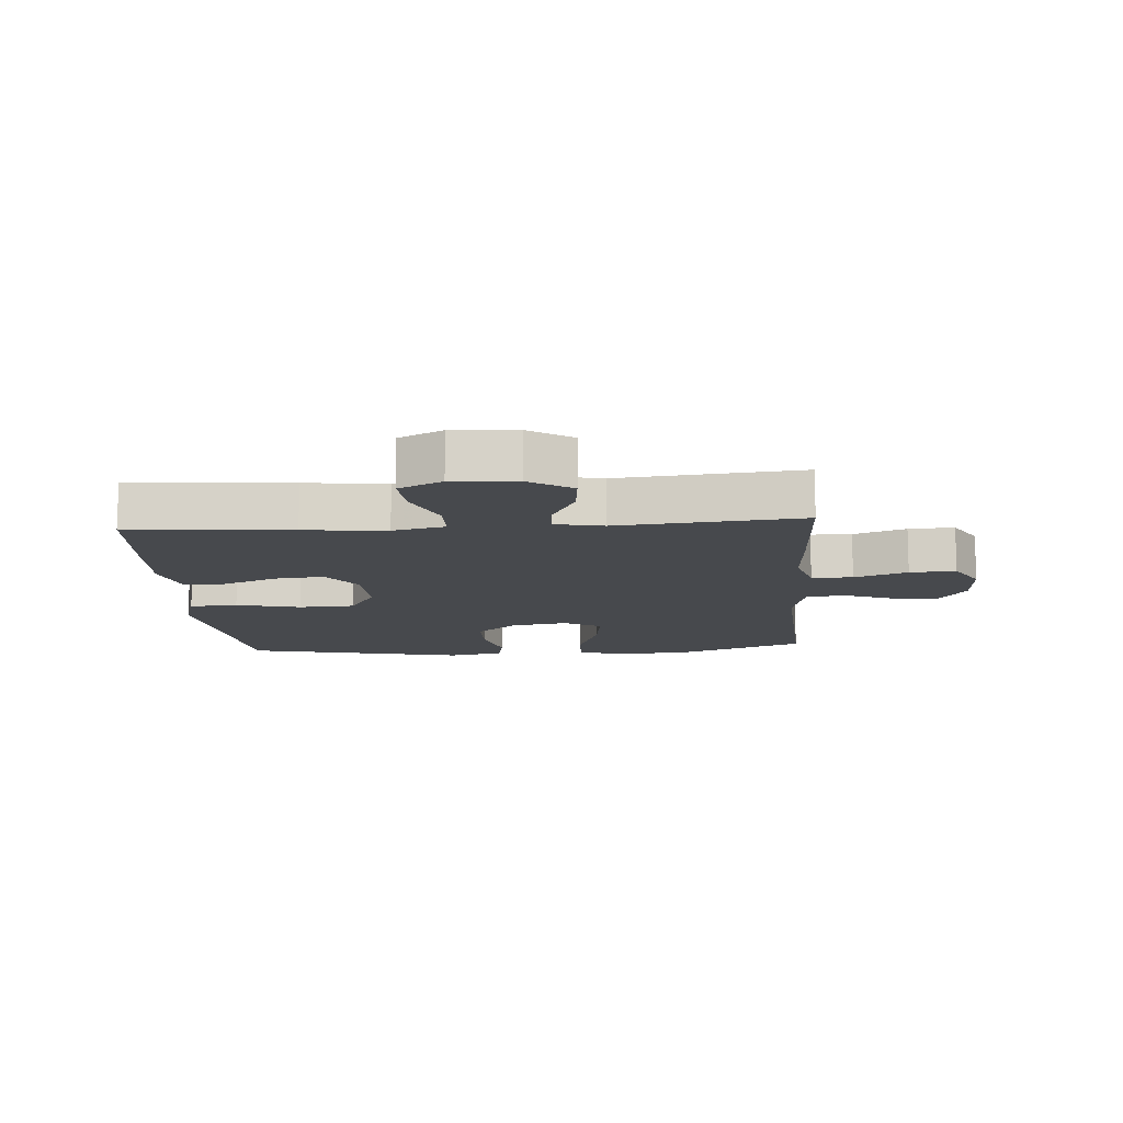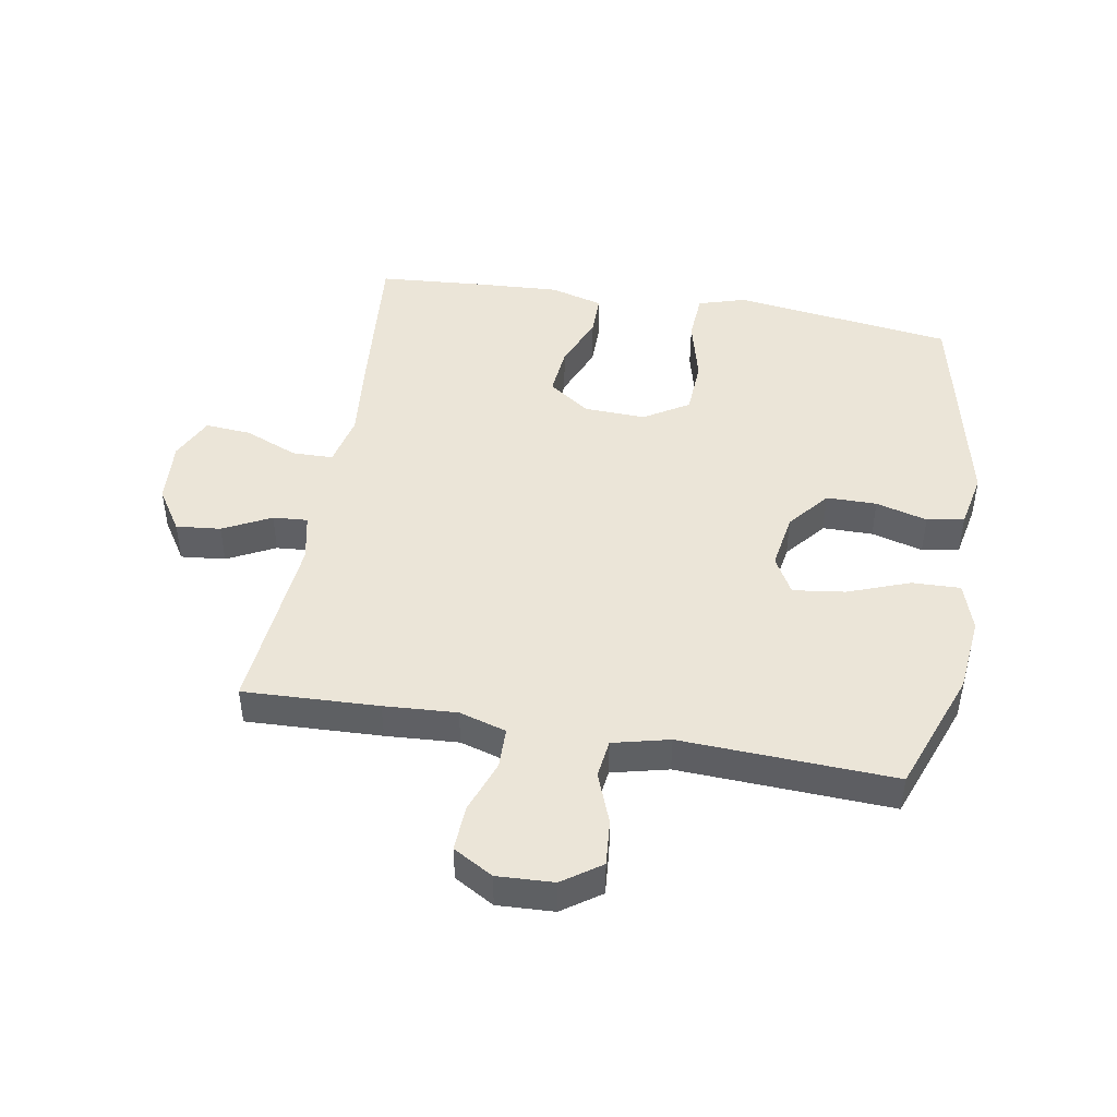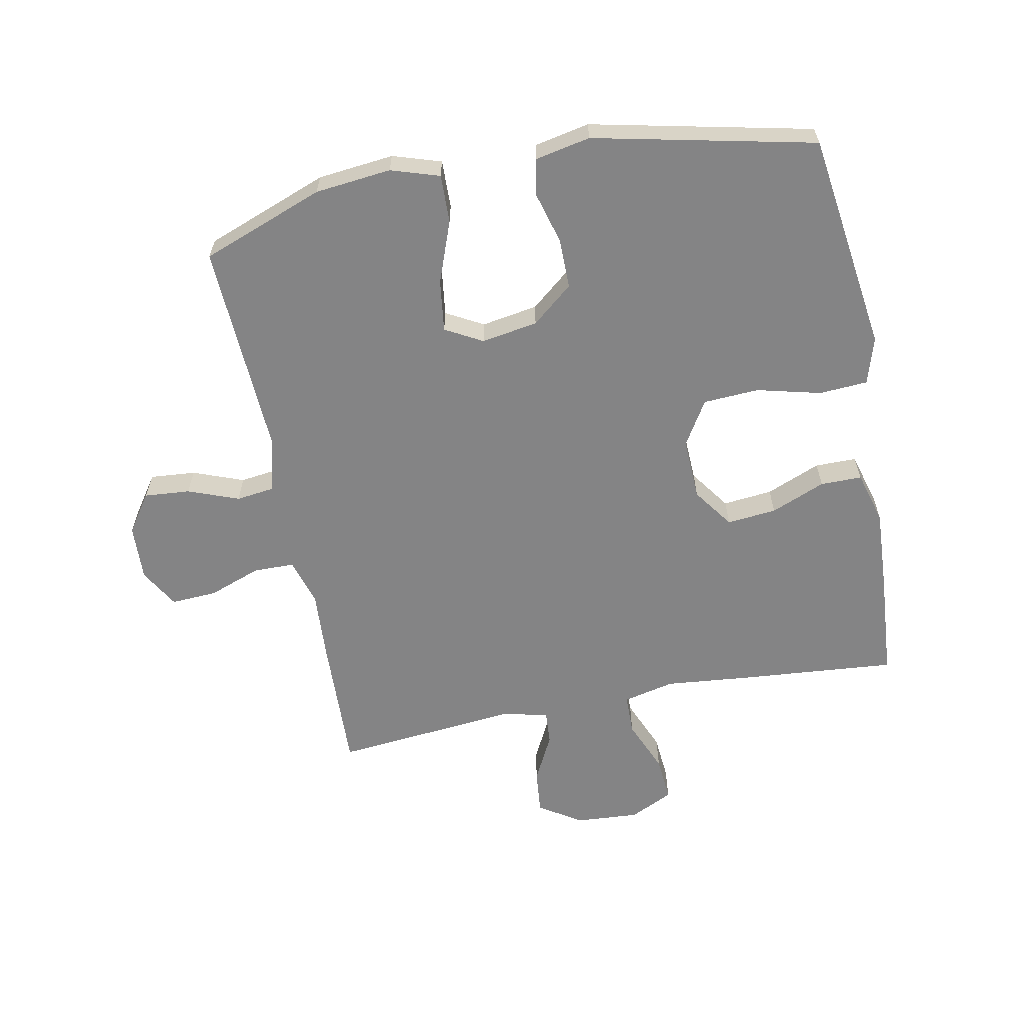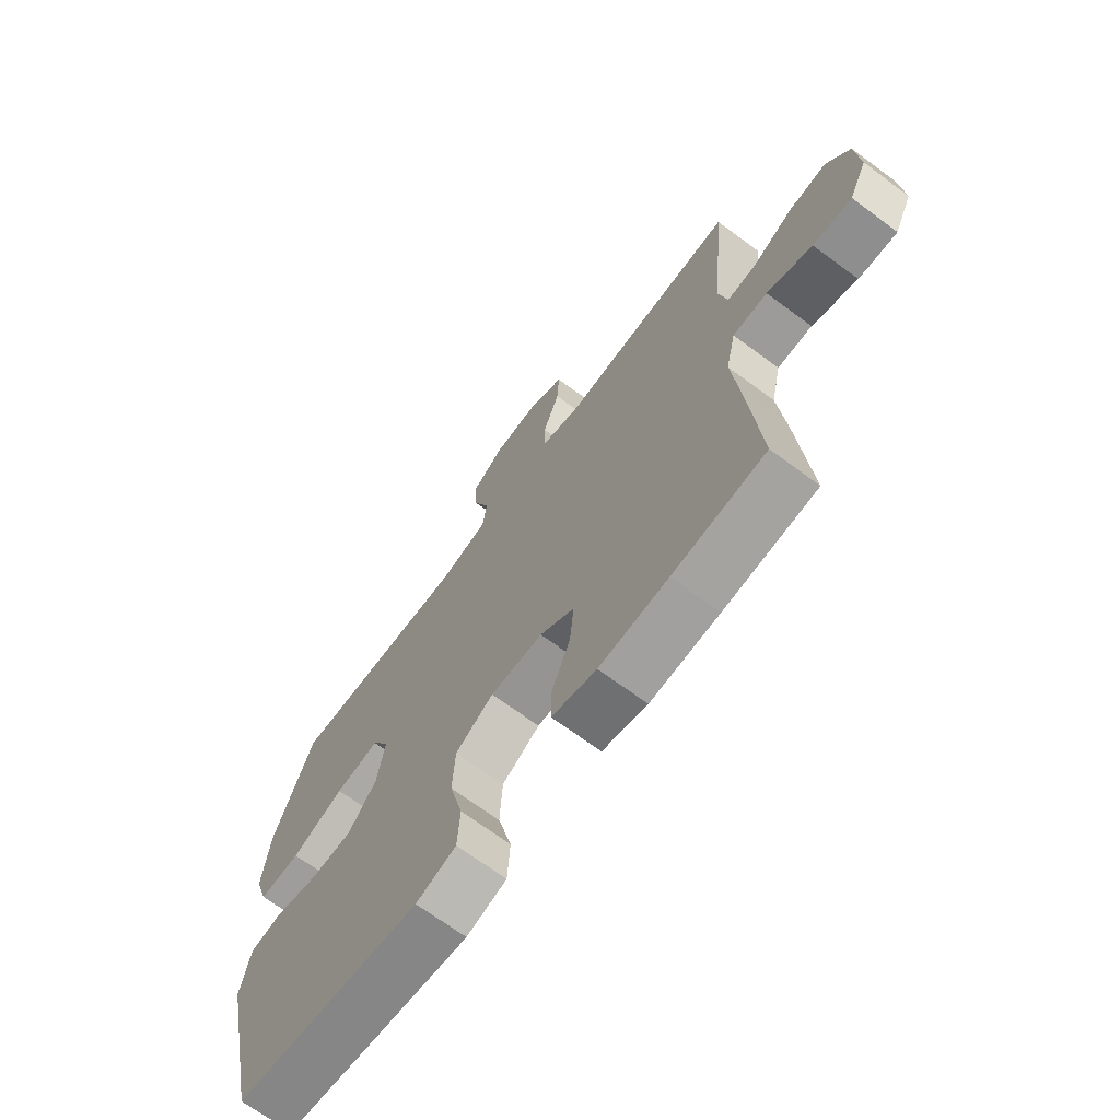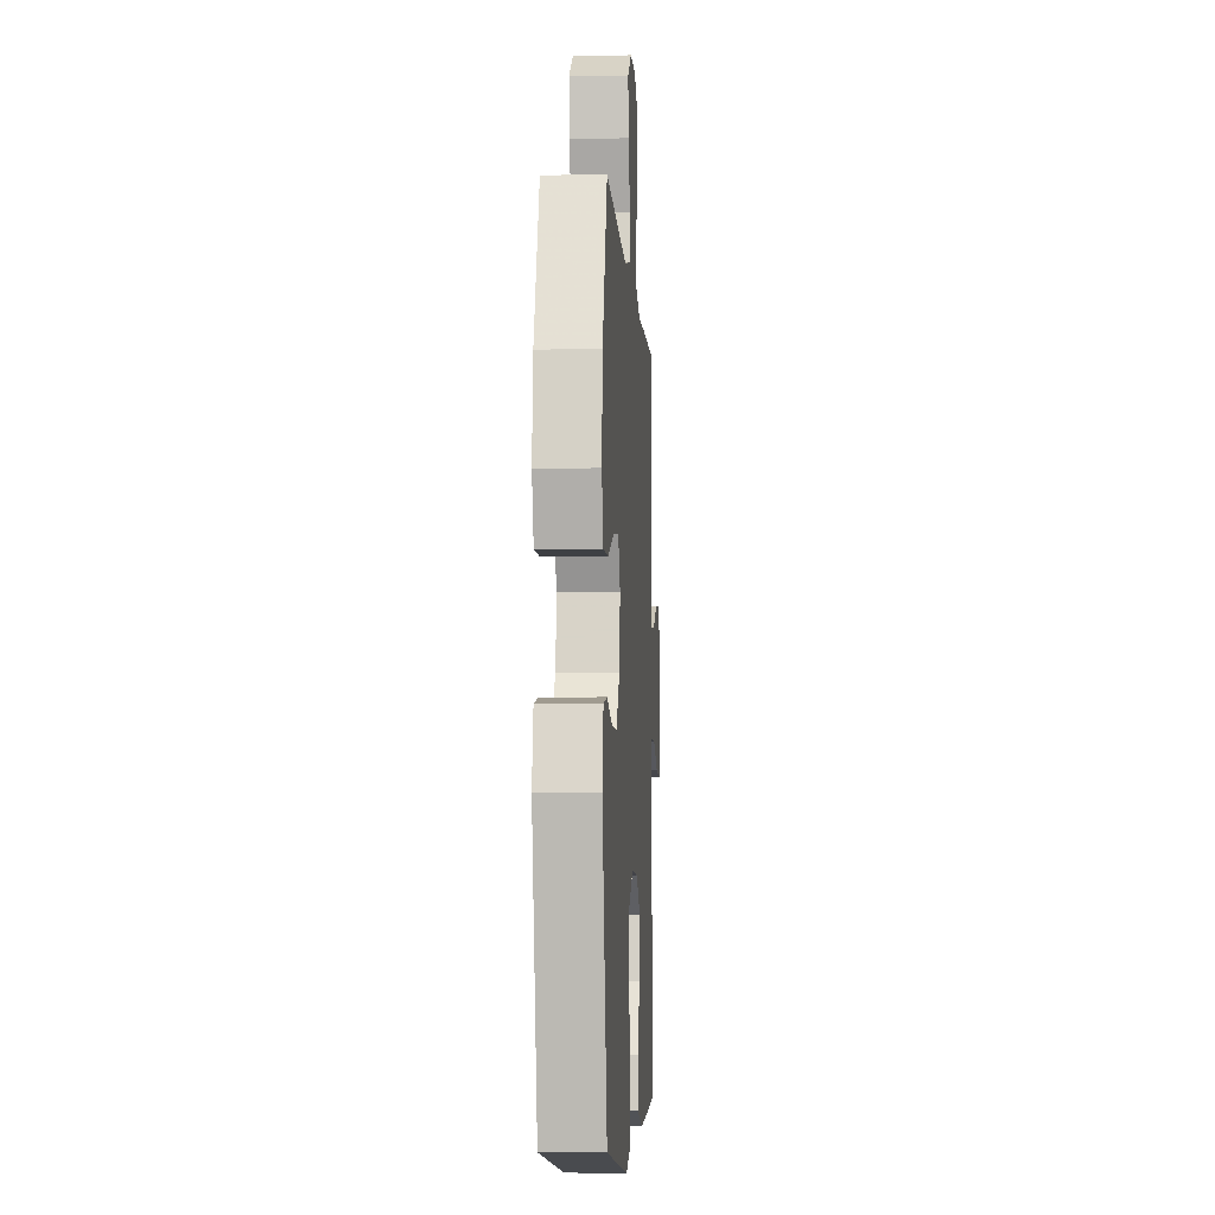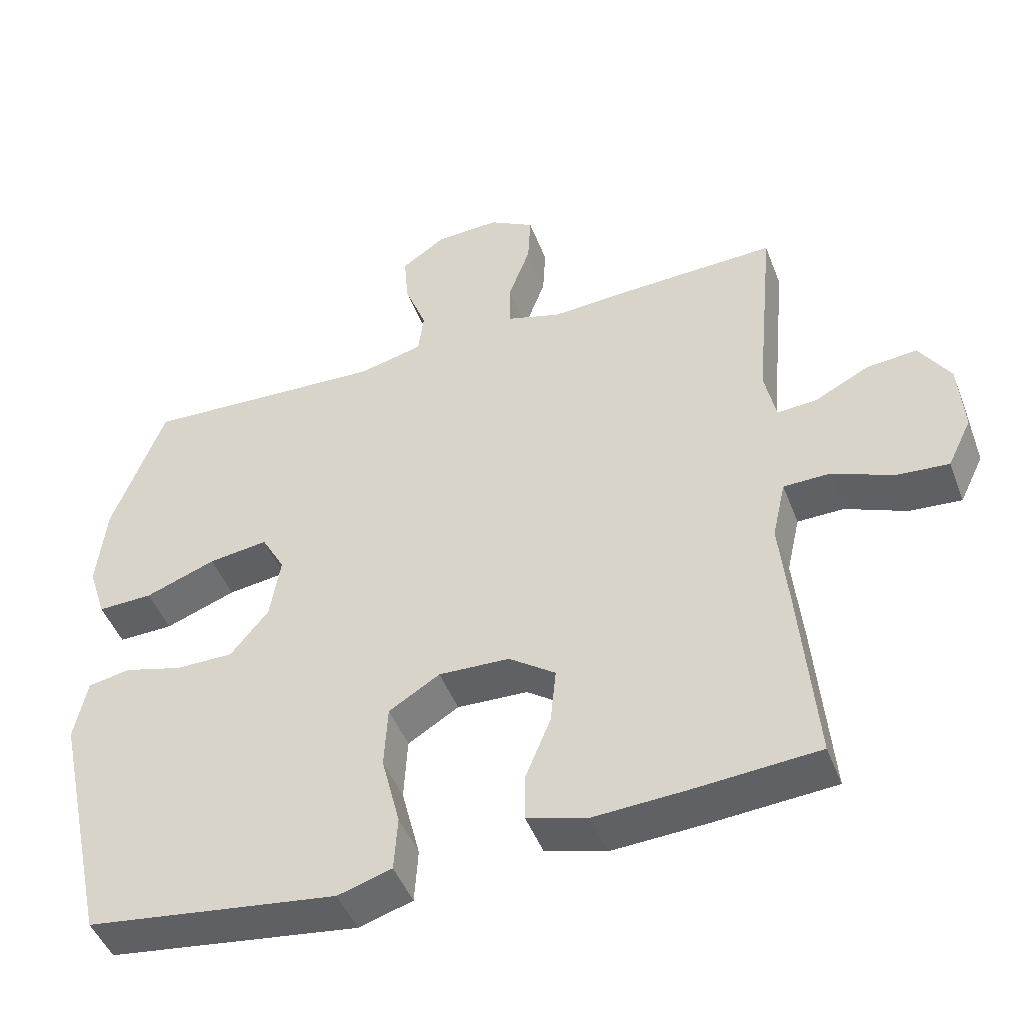
<metadata>
{"format":"obj","ext":"obj","renderer":"f3d","projection":"perspective","resolution":1024,"background":"white","views":[{"elev":-12.3,"azim":-85.8,"up":"+Y"},{"elev":45.8,"azim":9.7,"up":"+Y"},{"elev":-61.5,"azim":101.1,"up":"+Y"},{"elev":-69.1,"azim":-126.5,"up":"+Z"},{"elev":-6.1,"azim":93.5,"up":"+Z"},{"elev":-46.7,"azim":-159.6,"up":"+Z"}]}
</metadata>
<code>
v -0.5 0.07 -0.5
v -0.478 0.07 -0.24
v -0.465 0.07 -0.108
v -0.484 0.07 -0.024
v -0.55 0.07 -0.023
v -0.636 0.07 -0.059
v -0.71 0.07 -0.065
v -0.744 0.07 0.005
v -0.737 0.07 0.108
v -0.693 0.07 0.177
v -0.621 0.07 0.17
v -0.544 0.07 0.131
v -0.488 0.07 0.127
v -0.472 0.07 0.204
v -0.5 0.07 0.5
v -0.282 0.07 0.492
v -0.165 0.07 0.485
v -0.089 0.07 0.508
v -0.088 0.07 0.574
v -0.119 0.07 0.659
v -0.123 0.07 0.733
v -0.059 0.07 0.77
v 0.032 0.07 0.766
v 0.094 0.07 0.723
v 0.088 0.07 0.649
v 0.057 0.07 0.567
v 0.065 0.07 0.505
v 0.156 0.07 0.483
v 0.5 0.07 0.5
v 0.574 0.07 0.302
v 0.587 0.07 0.179
v 0.562 0.07 0.101
v 0.484 0.07 0.103
v 0.384 0.07 0.14
v 0.3 0.07 0.151
v 0.267 0.07 0.091
v 0.282 0.07 0
v 0.336 0.07 -0.066
v 0.417 0.07 -0.066
v 0.5 0.07 -0.043
v 0.56 0.07 -0.054
v 0.578 0.07 -0.143
v 0.5 0.07 -0.5
v 0.261 0.07 -0.533
v 0.145 0.07 -0.549
v 0.069 0.07 -0.526
v 0.064 0.07 -0.448
v 0.09 0.07 -0.344
v 0.085 0.07 -0.254
v 0.013 0.07 -0.21
v -0.087 0.07 -0.214
v -0.153 0.07 -0.261
v -0.145 0.07 -0.341
v -0.109 0.07 -0.429
v -0.109 0.07 -0.496
v -0.194 0.07 -0.52
v -0.325 0.07 -0.513
v -0.5 0 -0.5
v -0.478 0 -0.24
v -0.465 0 -0.108
v -0.484 0 -0.024
v -0.55 0 -0.023
v -0.636 0 -0.059
v -0.71 0 -0.065
v -0.744 0 0.005
v -0.737 0 0.108
v -0.693 0 0.177
v -0.621 0 0.17
v -0.544 0 0.131
v -0.488 0 0.127
v -0.472 0 0.204
v -0.5 0 0.5
v -0.282 0 0.492
v -0.165 0 0.485
v -0.089 0 0.508
v -0.088 0 0.574
v -0.119 0 0.659
v -0.123 0 0.733
v -0.059 0 0.77
v 0.032 0 0.766
v 0.094 0 0.723
v 0.088 0 0.649
v 0.057 0 0.567
v 0.065 0 0.505
v 0.156 0 0.483
v 0.5 0 0.5
v 0.574 0 0.302
v 0.587 0 0.179
v 0.562 0 0.101
v 0.484 0 0.103
v 0.384 0 0.14
v 0.3 0 0.151
v 0.267 0 0.091
v 0.282 0 0
v 0.336 0 -0.066
v 0.417 0 -0.066
v 0.5 0 -0.043
v 0.56 0 -0.054
v 0.578 0 -0.143
v 0.5 0 -0.5
v 0.261 0 -0.533
v 0.145 0 -0.549
v 0.069 0 -0.526
v 0.064 0 -0.448
v 0.09 0 -0.344
v 0.085 0 -0.254
v 0.013 0 -0.21
v -0.087 0 -0.214
v -0.153 0 -0.261
v -0.145 0 -0.341
v -0.109 0 -0.429
v -0.109 0 -0.496
v -0.194 0 -0.52
v -0.325 0 -0.513
f 1 2 3
f 57 1 3
f 56 57 3
f 55 56 3
f 54 55 3
f 53 54 3
f 52 53 3 4
f 51 52 4
f 50 51 4
f 46 47 48
f 45 46 48
f 44 45 48
f 43 44 48
f 42 43 48
f 41 42 48
f 40 41 48
f 39 40 48
f 38 39 48 49
f 37 38 49 50
f 32 33 34
f 31 32 34
f 30 31 34
f 29 30 34
f 28 29 34
f 27 28 34 35
f 24 25 26
f 23 24 26
f 22 23 26
f 21 22 26
f 20 21 26
f 19 20 26
f 18 19 26 27
f 27 35 36
f 18 27 36
f 17 18 36
f 36 37 50
f 17 36 50
f 16 17 50
f 15 16 50
f 14 15 50
f 10 11 12
f 9 10 12
f 8 9 12
f 7 8 12
f 6 7 12
f 5 6 12
f 13 14 50 4
f 4 5 12 13
f 60 59 58
f 60 58 114
f 60 114 113
f 60 113 112
f 60 112 111
f 60 111 110
f 61 60 110 109
f 61 109 108
f 61 108 107
f 105 104 103
f 105 103 102
f 105 102 101
f 105 101 100
f 105 100 99
f 105 99 98
f 105 98 97
f 105 97 96
f 106 105 96 95
f 107 106 95 94
f 91 90 89
f 91 89 88
f 91 88 87
f 91 87 86
f 91 86 85
f 92 91 85 84
f 83 82 81
f 83 81 80
f 83 80 79
f 83 79 78
f 83 78 77
f 83 77 76
f 84 83 76 75
f 93 92 84
f 93 84 75
f 93 75 74
f 107 94 93
f 107 93 74
f 107 74 73
f 107 73 72
f 107 72 71
f 69 68 67
f 69 67 66
f 69 66 65
f 69 65 64
f 69 64 63
f 69 63 62
f 61 107 71 70
f 70 69 62 61
f 1 58 59 2
f 2 59 60 3
f 3 60 61 4
f 4 61 62 5
f 5 62 63 6
f 6 63 64 7
f 7 64 65 8
f 8 65 66 9
f 9 66 67 10
f 10 67 68 11
f 11 68 69 12
f 12 69 70 13
f 13 70 71 14
f 14 71 72 15
f 15 72 73 16
f 16 73 74 17
f 17 74 75 18
f 18 75 76 19
f 19 76 77 20
f 20 77 78 21
f 21 78 79 22
f 22 79 80 23
f 23 80 81 24
f 24 81 82 25
f 25 82 83 26
f 26 83 84 27
f 27 84 85 28
f 28 85 86 29
f 29 86 87 30
f 30 87 88 31
f 31 88 89 32
f 32 89 90 33
f 33 90 91 34
f 34 91 92 35
f 35 92 93 36
f 36 93 94 37
f 37 94 95 38
f 38 95 96 39
f 39 96 97 40
f 40 97 98 41
f 41 98 99 42
f 42 99 100 43
f 43 100 101 44
f 44 101 102 45
f 45 102 103 46
f 46 103 104 47
f 47 104 105 48
f 48 105 106 49
f 49 106 107 50
f 50 107 108 51
f 51 108 109 52
f 52 109 110 53
f 53 110 111 54
f 54 111 112 55
f 55 112 113 56
f 56 113 114 57
f 57 114 58 1

</code>
